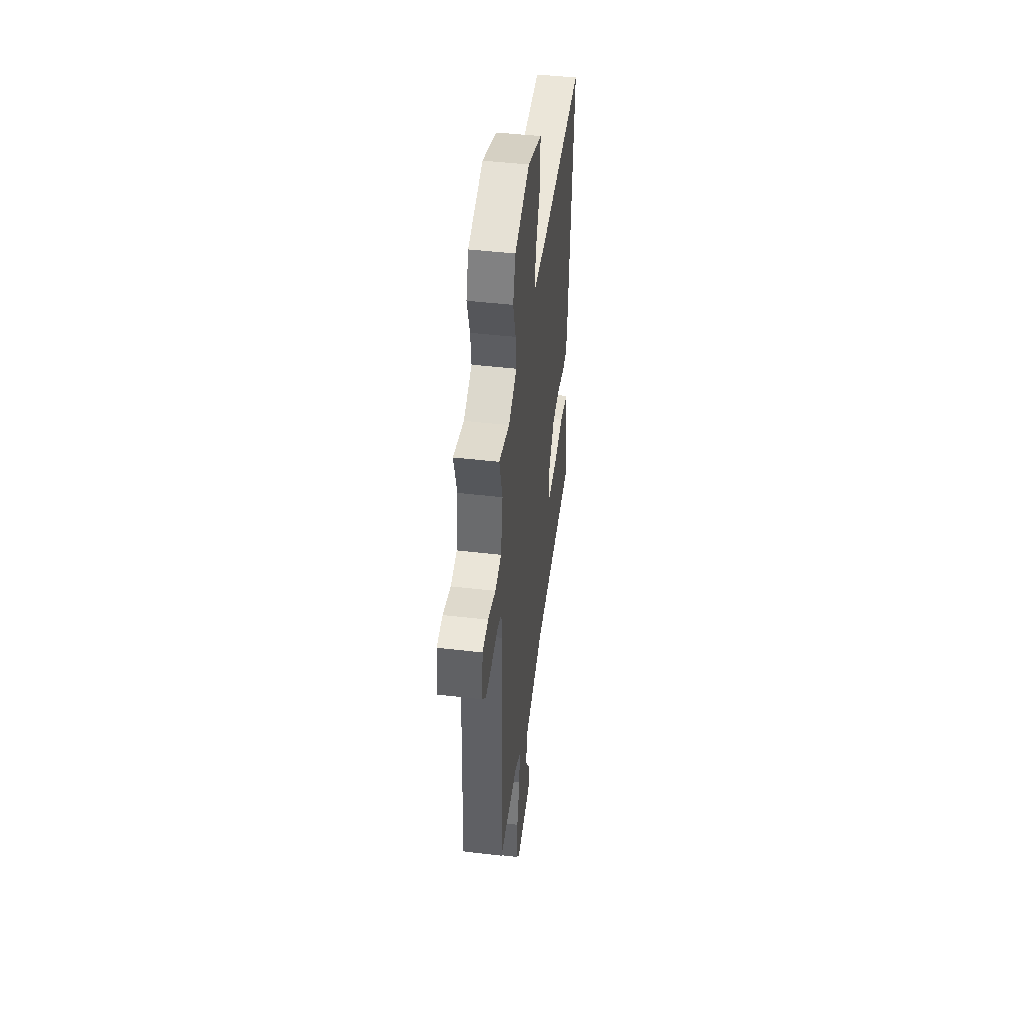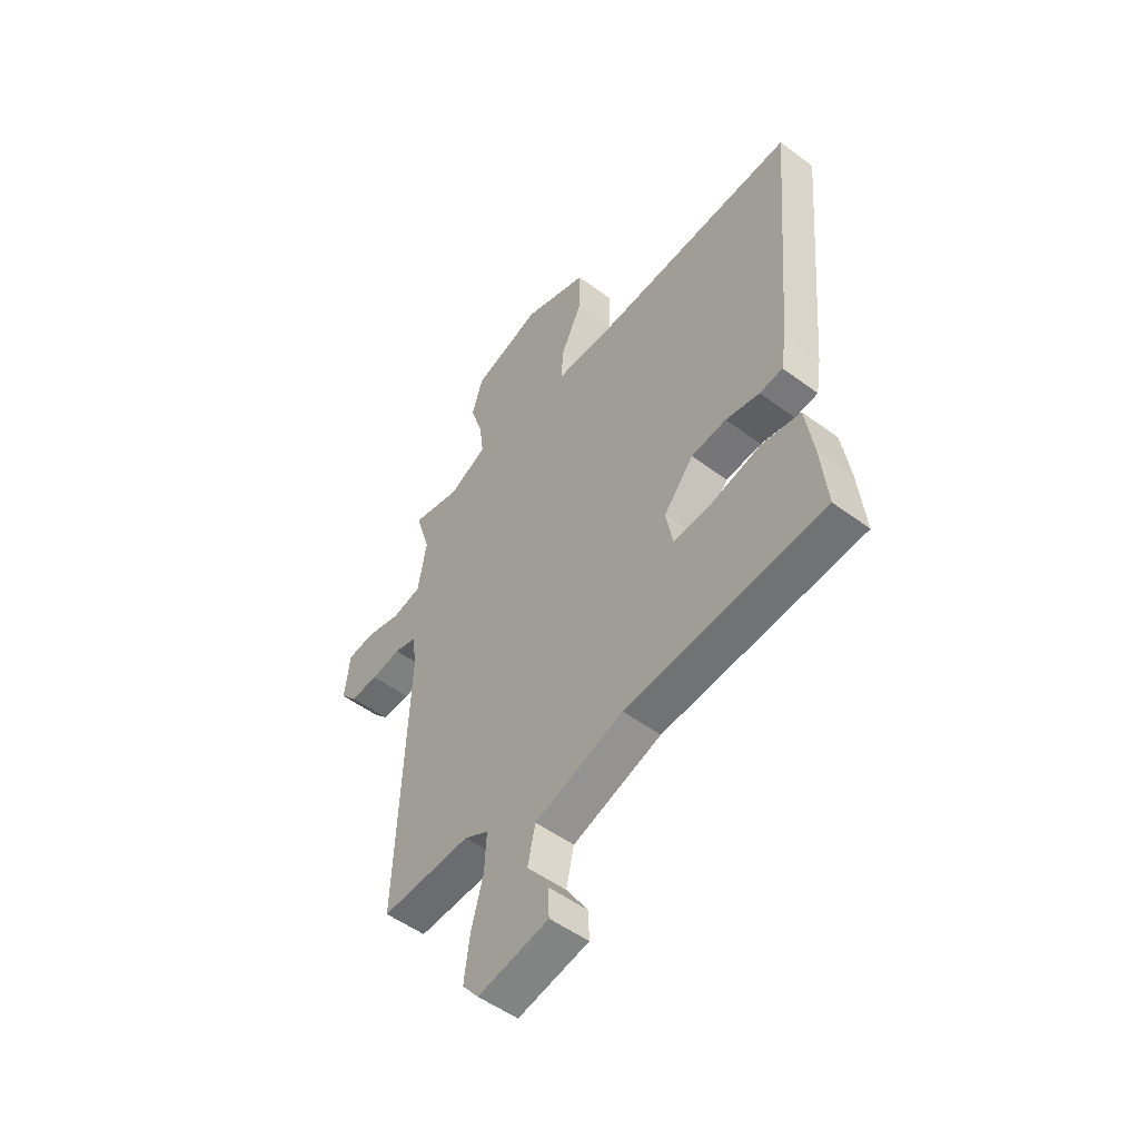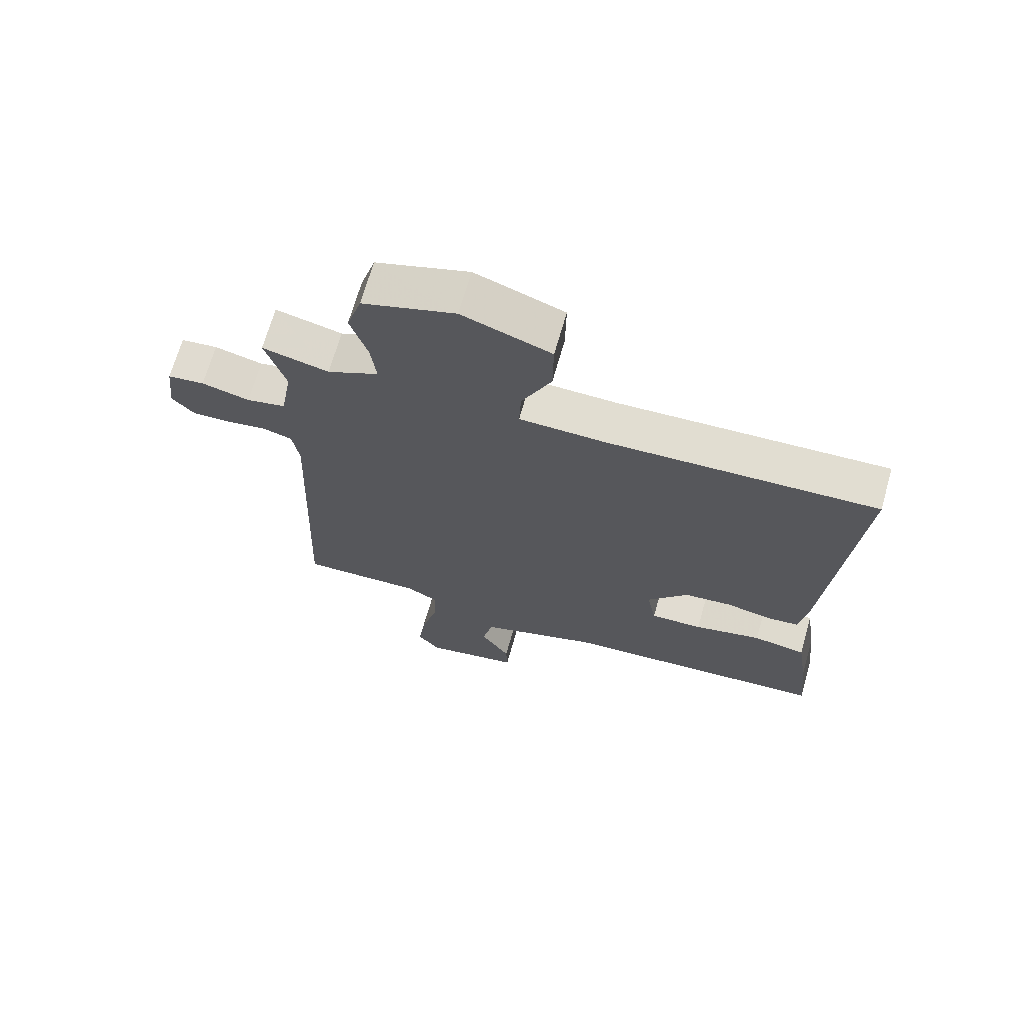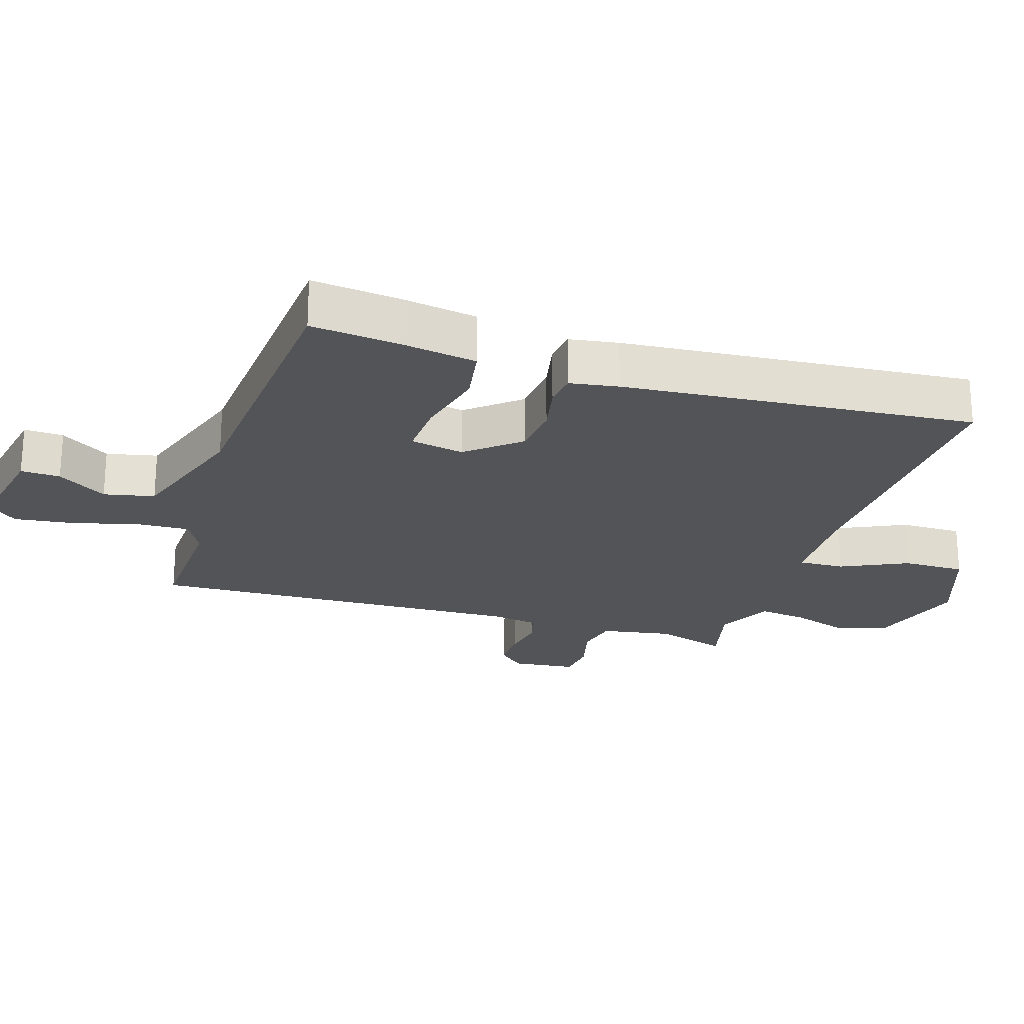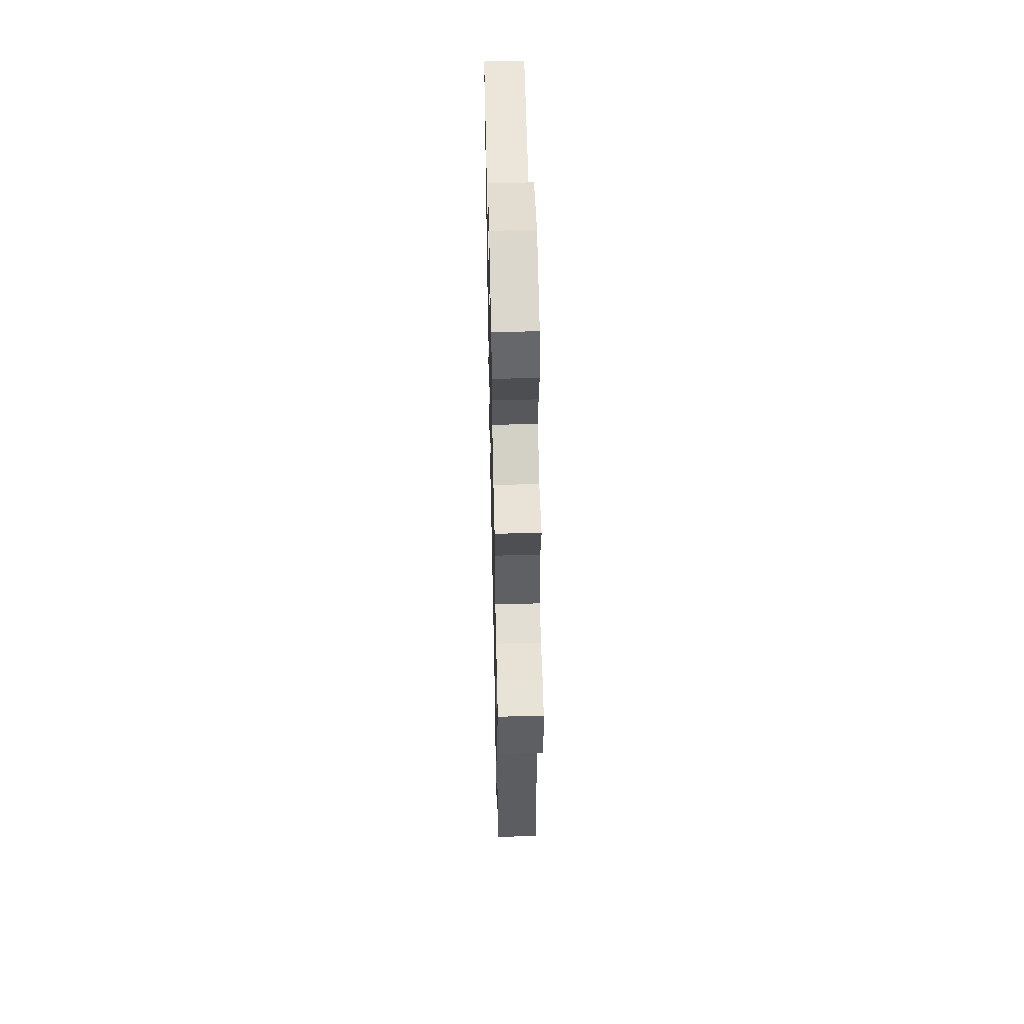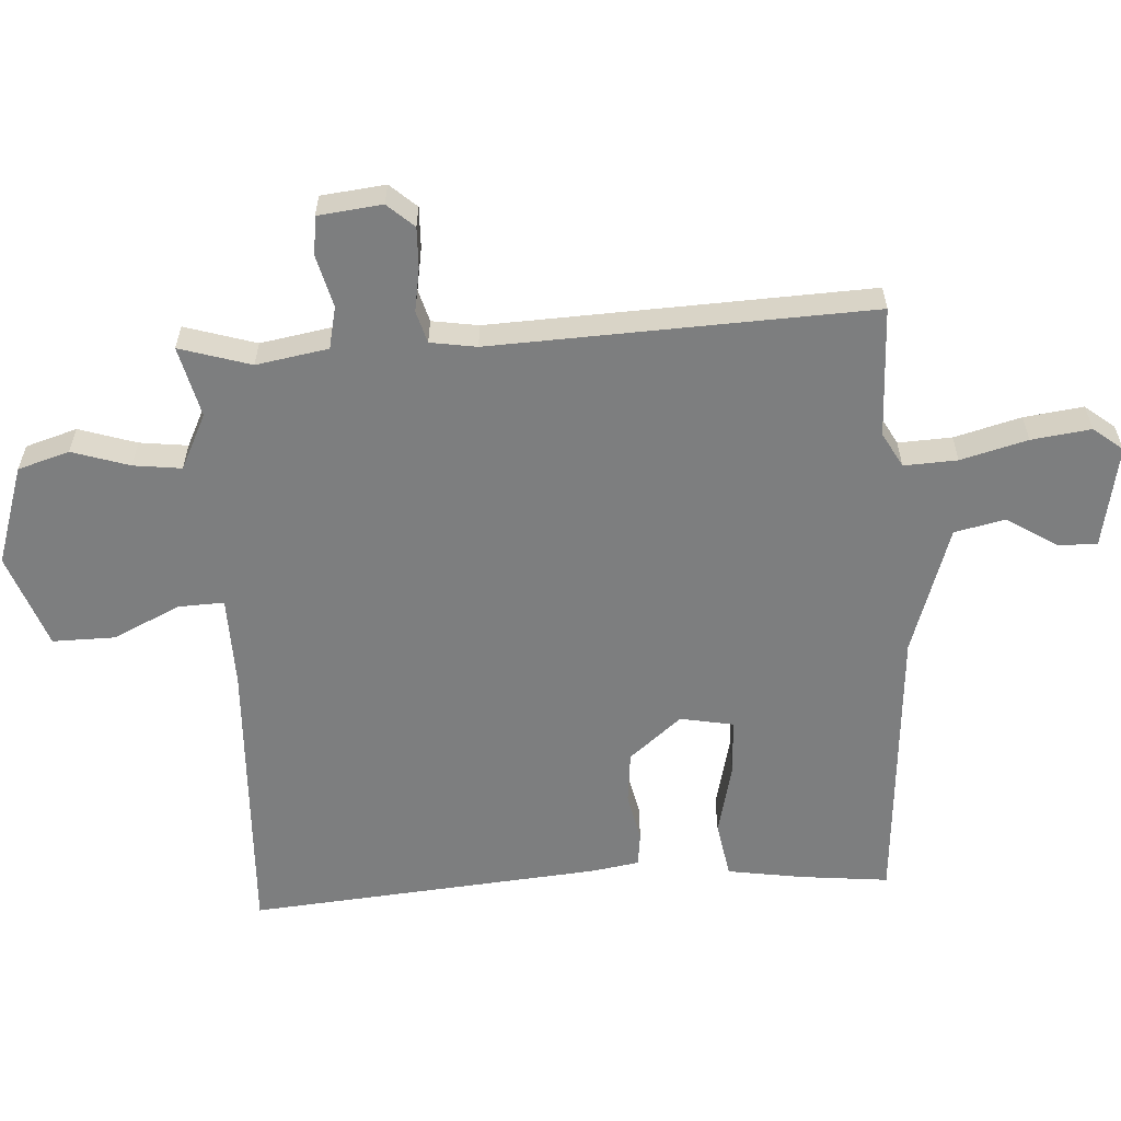
<metadata>
{"format":"obj","ext":"obj","renderer":"f3d","projection":"perspective","resolution":1024,"background":"white","views":[{"elev":45.7,"azim":97.7,"up":"+Z"},{"elev":-52.0,"azim":-128.8,"up":"+Z"},{"elev":68.7,"azim":-164.1,"up":"+Z"},{"elev":-23.3,"azim":-107.7,"up":"+Y"},{"elev":55.1,"azim":88.7,"up":"+Z"},{"elev":-59.3,"azim":93.5,"up":"+Y"}]}
</metadata>
<code>
v 0.5 0.07 0.5
v 0.467 0.07 0.392
v 0.486 0.07 0.283
v 0.55 0.07 0.269
v 0.628 0.07 0.289
v 0.688 0.07 0.282
v 0.699 0.07 0.185
v 0.663 0.07 0.145
v 0.601 0.07 0.147
v 0.536 0.07 0.158
v 0.487 0.07 0.144
v 0.476 0.07 0.074
v 0.5 0.07 -0.5
v 0.302 0.07 -0.493
v 0.249 0.07 -0.522
v 0.253 0.07 -0.603
v 0.28 0.07 -0.704
v 0.292 0.07 -0.794
v 0.256 0.07 -0.839
v 0.1 0.07 -0.809
v 0.102 0.07 -0.749
v 0.15 0.07 -0.674
v 0.133 0.07 -0.597
v -0.063 0.07 -0.532
v -0.5 0.07 -0.5
v -0.486 0.07 -0.366
v -0.468 0.07 -0.251
v -0.382 0.07 -0.236
v -0.272 0.07 -0.262
v -0.187 0.07 -0.266
v -0.172 0.07 -0.185
v -0.238 0.07 -0.106
v -0.316 0.07 -0.098
v -0.391 0.07 -0.114
v -0.442 0.07 -0.108
v -0.454 0.07 -0.034
v -0.5 0.07 0.5
v -0.062 0.07 0.481
v 0.078 0.07 0.484
v 0.075 0.07 0.554
v 0.027 0.07 0.655
v 0.026 0.07 0.75
v 0.17 0.07 0.802
v 0.321 0.07 0.753
v 0.345 0.07 0.675
v 0.317 0.07 0.588
v 0.308 0.07 0.515
v 0.392 0.07 0.474
v 0.5 0 0.5
v 0.467 0 0.392
v 0.486 0 0.283
v 0.55 0 0.269
v 0.628 0 0.289
v 0.688 0 0.282
v 0.699 0 0.185
v 0.663 0 0.145
v 0.601 0 0.147
v 0.536 0 0.158
v 0.487 0 0.144
v 0.476 0 0.074
v 0.5 0 -0.5
v 0.302 0 -0.493
v 0.249 0 -0.522
v 0.253 0 -0.603
v 0.28 0 -0.704
v 0.292 0 -0.794
v 0.256 0 -0.839
v 0.1 0 -0.809
v 0.102 0 -0.749
v 0.15 0 -0.674
v 0.133 0 -0.597
v -0.063 0 -0.532
v -0.5 0 -0.5
v -0.486 0 -0.366
v -0.468 0 -0.251
v -0.382 0 -0.236
v -0.272 0 -0.262
v -0.187 0 -0.266
v -0.172 0 -0.185
v -0.238 0 -0.106
v -0.316 0 -0.098
v -0.391 0 -0.114
v -0.442 0 -0.108
v -0.454 0 -0.034
v -0.5 0 0.5
v -0.062 0 0.481
v 0.078 0 0.484
v 0.075 0 0.554
v 0.027 0 0.655
v 0.026 0 0.75
v 0.17 0 0.802
v 0.321 0 0.753
v 0.345 0 0.675
v 0.317 0 0.588
v 0.308 0 0.515
v 0.392 0 0.474
f 44 45 46
f 43 44 46
f 42 43 46
f 41 42 46
f 40 41 46
f 39 40 46 47
f 36 37 38
f 35 36 38
f 34 35 38
f 33 34 38
f 32 33 38 39
f 39 47 48
f 32 39 48
f 31 32 48
f 27 28 29
f 26 27 29
f 25 26 29
f 24 25 29
f 23 24 29 30
f 20 21 22
f 19 20 22
f 18 19 22
f 17 18 22
f 16 17 22
f 15 16 22 23
f 12 13 14
f 11 12 14 15
f 8 9 10
f 7 8 10
f 6 7 10
f 5 6 10
f 4 5 10
f 3 4 10 11
f 30 31 48
f 23 30 48
f 15 23 48
f 11 15 48
f 3 11 48
f 2 3 48
f 1 2 48
f 94 93 92
f 94 92 91
f 94 91 90
f 94 90 89
f 94 89 88
f 95 94 88 87
f 86 85 84
f 86 84 83
f 86 83 82
f 86 82 81
f 87 86 81 80
f 96 95 87
f 96 87 80
f 96 80 79
f 77 76 75
f 77 75 74
f 77 74 73
f 77 73 72
f 78 77 72 71
f 70 69 68
f 70 68 67
f 70 67 66
f 70 66 65
f 70 65 64
f 71 70 64 63
f 62 61 60
f 63 62 60 59
f 58 57 56
f 58 56 55
f 58 55 54
f 58 54 53
f 58 53 52
f 59 58 52 51
f 96 79 78
f 96 78 71
f 96 71 63
f 96 63 59
f 96 59 51
f 96 51 50
f 96 50 49
f 1 49 50 2
f 2 50 51 3
f 3 51 52 4
f 4 52 53 5
f 5 53 54 6
f 6 54 55 7
f 7 55 56 8
f 8 56 57 9
f 9 57 58 10
f 10 58 59 11
f 11 59 60 12
f 12 60 61 13
f 13 61 62 14
f 14 62 63 15
f 15 63 64 16
f 16 64 65 17
f 17 65 66 18
f 18 66 67 19
f 19 67 68 20
f 20 68 69 21
f 21 69 70 22
f 22 70 71 23
f 23 71 72 24
f 24 72 73 25
f 25 73 74 26
f 26 74 75 27
f 27 75 76 28
f 28 76 77 29
f 29 77 78 30
f 30 78 79 31
f 31 79 80 32
f 32 80 81 33
f 33 81 82 34
f 34 82 83 35
f 35 83 84 36
f 36 84 85 37
f 37 85 86 38
f 38 86 87 39
f 39 87 88 40
f 40 88 89 41
f 41 89 90 42
f 42 90 91 43
f 43 91 92 44
f 44 92 93 45
f 45 93 94 46
f 46 94 95 47
f 47 95 96 48
f 48 96 49 1

</code>
